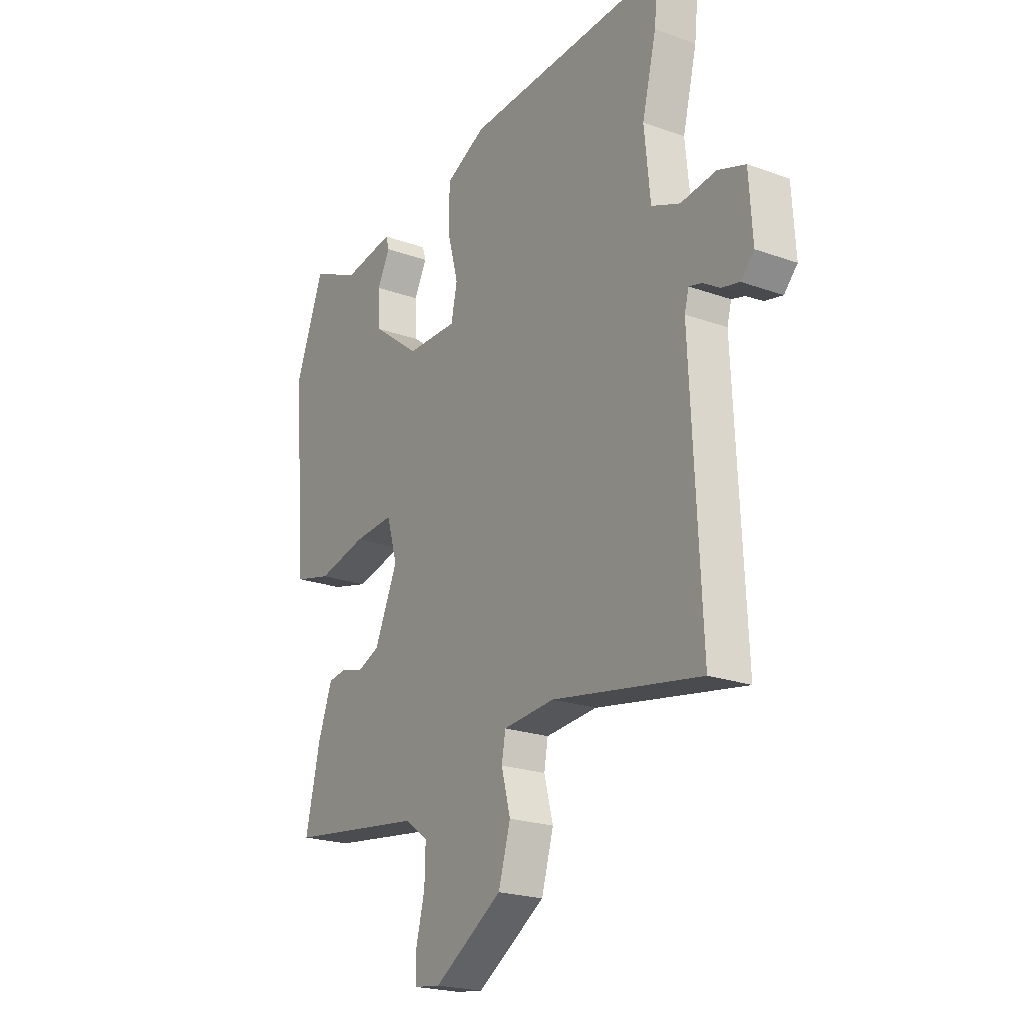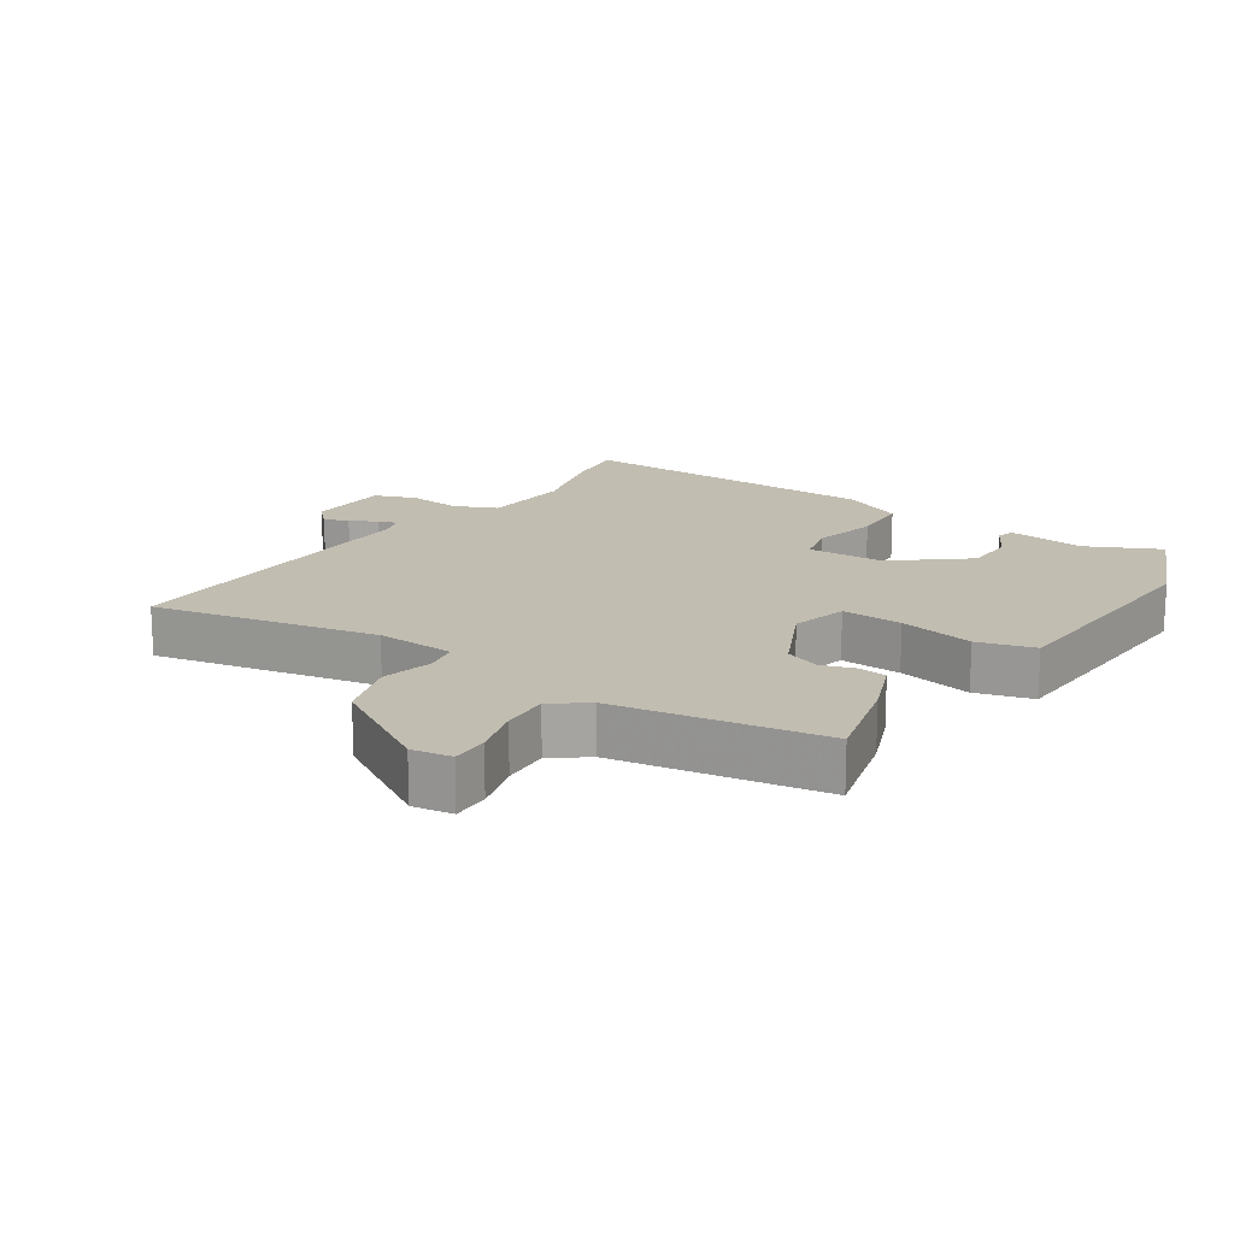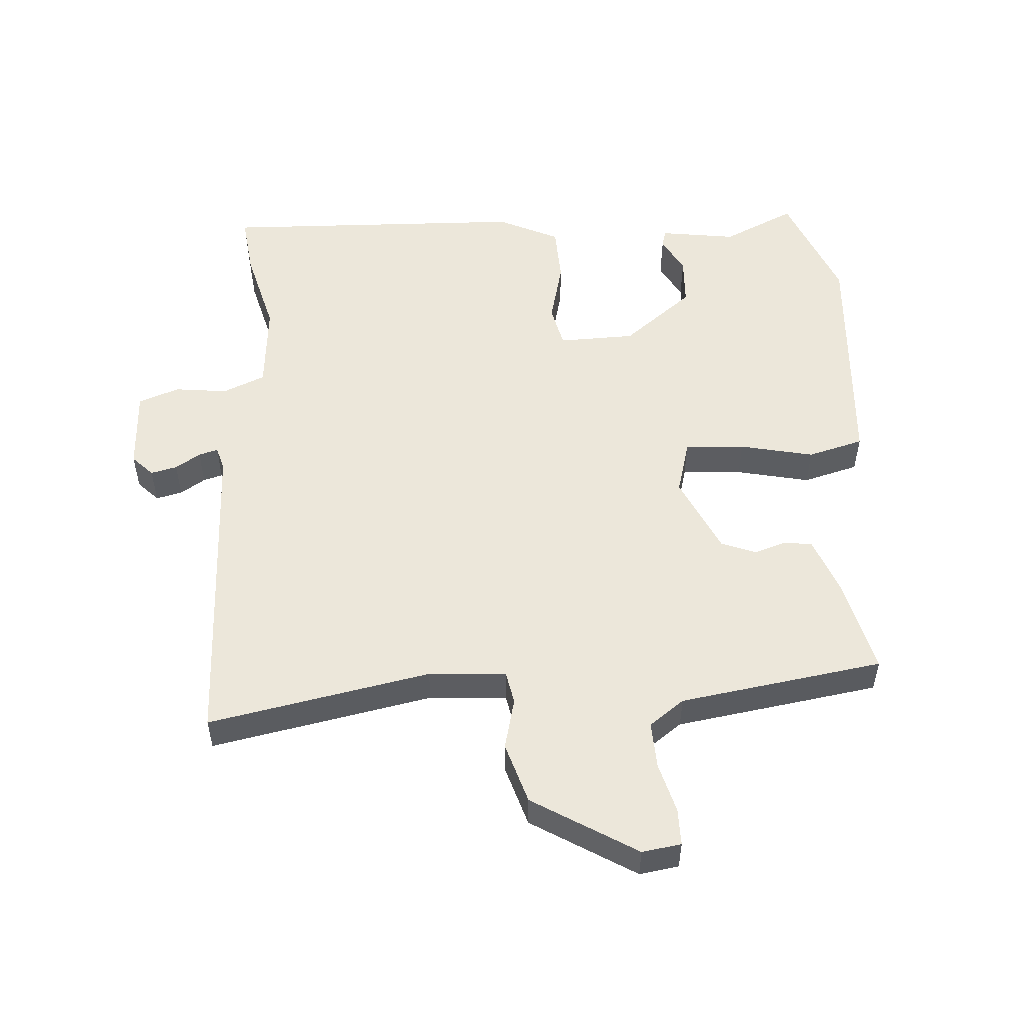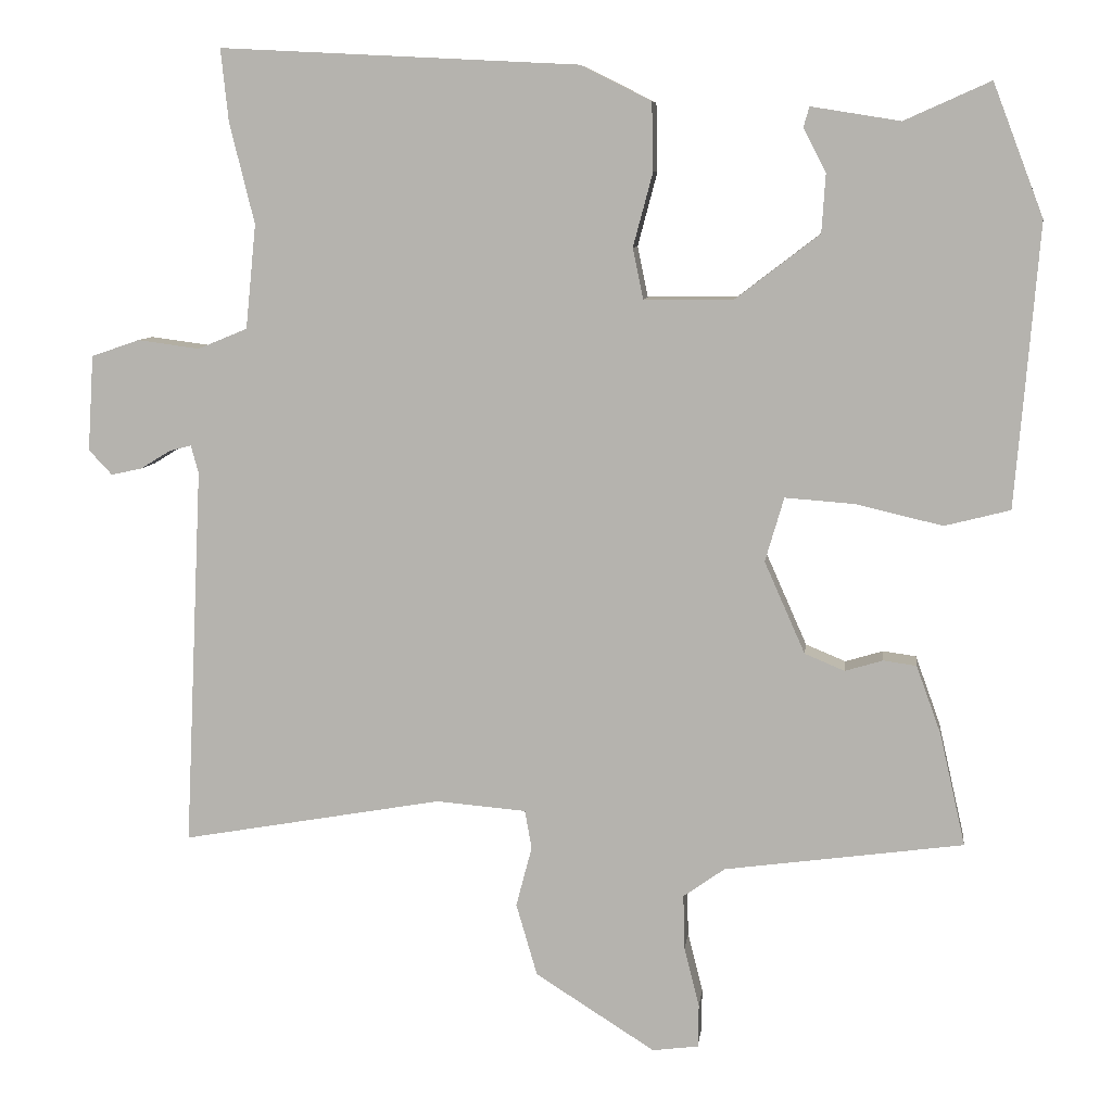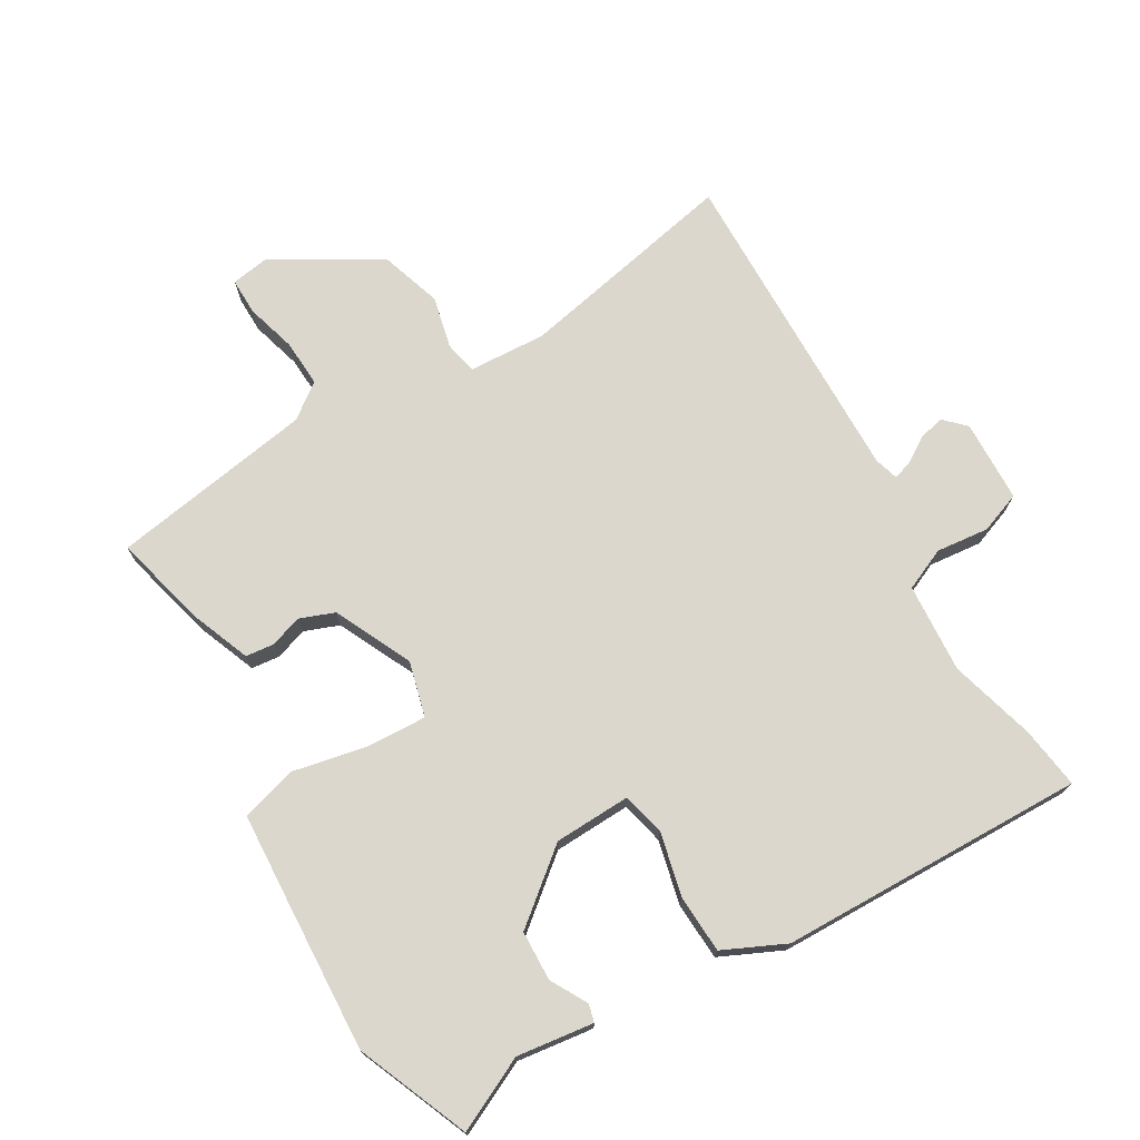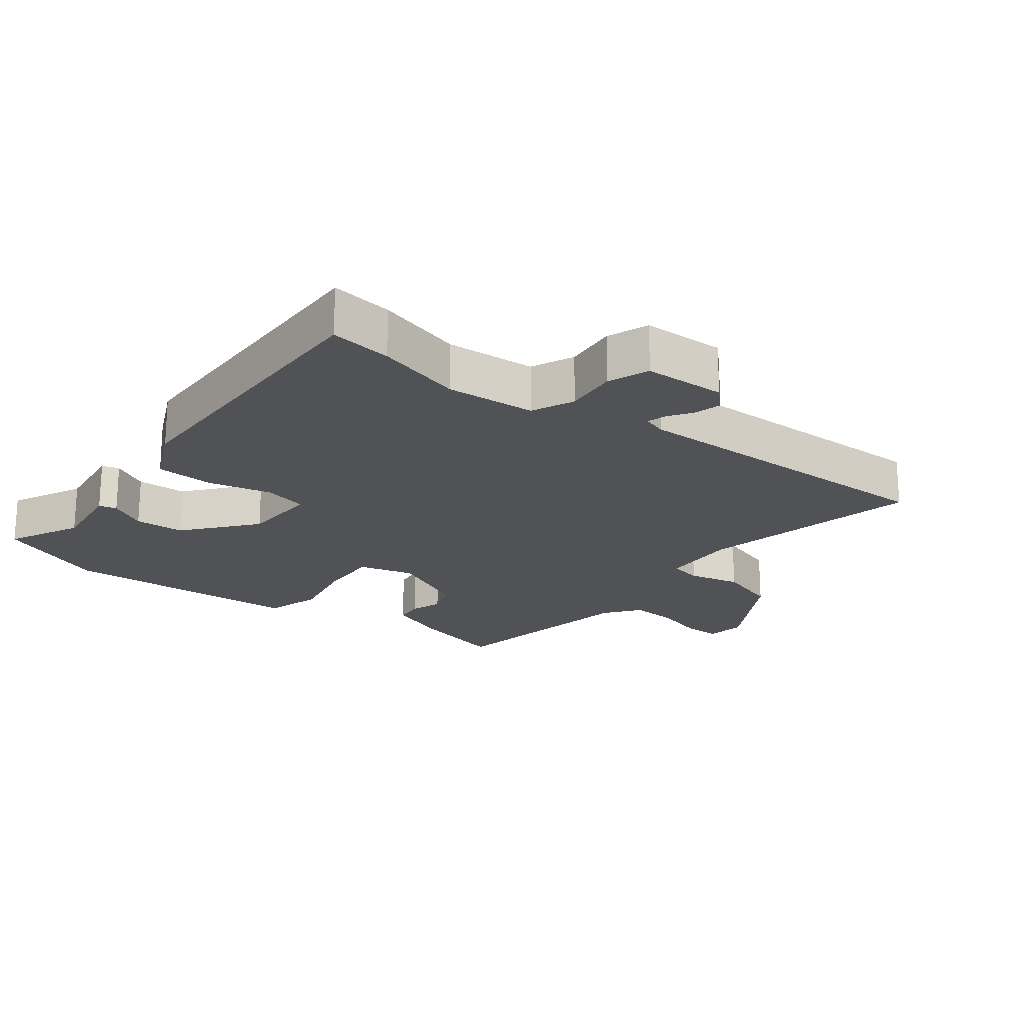
<metadata>
{"format":"obj","ext":"obj","renderer":"f3d","projection":"perspective","resolution":1024,"background":"white","views":[{"elev":-21.8,"azim":57.7,"up":"+Z"},{"elev":16.8,"azim":-147.9,"up":"+Y"},{"elev":52.8,"azim":175.3,"up":"+Y"},{"elev":8.2,"azim":-173.1,"up":"+Z"},{"elev":72.9,"azim":-32.1,"up":"+Y"},{"elev":-20.6,"azim":50.5,"up":"+Y"}]}
</metadata>
<code>
v 0.505 0.07 0.548
v 0.495 0.07 0.452
v 0.462 0.07 0.318
v 0.476 0.07 0.18
v 0.542 0.07 0.153
v 0.624 0.07 0.164
v 0.688 0.07 0.142
v 0.696 0.07 0.015
v 0.665 0.07 -0.018
v 0.624 0.07 -0.009
v 0.585 0.07 0.015
v 0.555 0.07 0.023
v 0.545 0.07 -0.014
v 0.569 0.07 -0.518
v 0.223 0.07 -0.457
v 0.103 0.07 -0.467
v 0.094 0.07 -0.518
v 0.115 0.07 -0.598
v 0.087 0.07 -0.694
v -0.072 0.07 -0.795
v -0.133 0.07 -0.787
v -0.134 0.07 -0.73
v -0.114 0.07 -0.651
v -0.112 0.07 -0.578
v -0.167 0.07 -0.539
v -0.484 0.07 -0.496
v -0.45 0.07 -0.347
v -0.417 0.07 -0.256
v -0.373 0.07 -0.25
v -0.323 0.07 -0.265
v -0.27 0.07 -0.243
v -0.216 0.07 -0.121
v -0.241 0.07 -0.036
v -0.334 0.07 -0.043
v -0.448 0.07 -0.07
v -0.535 0.07 -0.048
v -0.547 0.07 0.094
v -0.566 0.07 0.327
v -0.499 0.07 0.502
v -0.385 0.07 0.451
v -0.267 0.07 0.47
v -0.259 0.07 0.443
v -0.289 0.07 0.385
v -0.284 0.07 0.308
v -0.173 0.07 0.223
v -0.054 0.07 0.222
v -0.04 0.07 0.289
v -0.066 0.07 0.387
v -0.064 0.07 0.477
v 0.03 0.07 0.524
v 0.505 0 0.548
v 0.495 0 0.452
v 0.462 0 0.318
v 0.476 0 0.18
v 0.542 0 0.153
v 0.624 0 0.164
v 0.688 0 0.142
v 0.696 0 0.015
v 0.665 0 -0.018
v 0.624 0 -0.009
v 0.585 0 0.015
v 0.555 0 0.023
v 0.545 0 -0.014
v 0.569 0 -0.518
v 0.223 0 -0.457
v 0.103 0 -0.467
v 0.094 0 -0.518
v 0.115 0 -0.598
v 0.087 0 -0.694
v -0.072 0 -0.795
v -0.133 0 -0.787
v -0.134 0 -0.73
v -0.114 0 -0.651
v -0.112 0 -0.578
v -0.167 0 -0.539
v -0.484 0 -0.496
v -0.45 0 -0.347
v -0.417 0 -0.256
v -0.373 0 -0.25
v -0.323 0 -0.265
v -0.27 0 -0.243
v -0.216 0 -0.121
v -0.241 0 -0.036
v -0.334 0 -0.043
v -0.448 0 -0.07
v -0.535 0 -0.048
v -0.547 0 0.094
v -0.566 0 0.327
v -0.499 0 0.502
v -0.385 0 0.451
v -0.267 0 0.47
v -0.259 0 0.443
v -0.289 0 0.385
v -0.284 0 0.308
v -0.173 0 0.223
v -0.054 0 0.222
v -0.04 0 0.289
v -0.066 0 0.387
v -0.064 0 0.477
v 0.03 0 0.524
f 47 48 49 50
f 46 47 50 1
f 40 41 42 43
f 40 43 44
f 39 40 44
f 38 39 44
f 37 38 44 45
f 34 35 36 37
f 33 34 37 45
f 27 28 29 30
f 25 26 27 30
f 24 25 30 31
f 20 21 22 23
f 20 23 24
f 17 18 19 20
f 16 17 20 24
f 13 14 15
f 12 13 15 16
f 8 9 10 11
f 8 11 12
f 5 6 7 8
f 4 5 8 12
f 46 1 2 3
f 46 3 4
f 32 33 45 46
f 24 31 32 46
f 16 24 46
f 4 12 16 46
f 100 99 98 97
f 51 100 97 96
f 93 92 91 90
f 94 93 90
f 94 90 89
f 94 89 88
f 95 94 88 87
f 87 86 85 84
f 95 87 84 83
f 80 79 78 77
f 80 77 76 75
f 81 80 75 74
f 73 72 71 70
f 74 73 70
f 70 69 68 67
f 74 70 67 66
f 65 64 63
f 66 65 63 62
f 61 60 59 58
f 62 61 58
f 58 57 56 55
f 62 58 55 54
f 53 52 51 96
f 54 53 96
f 96 95 83 82
f 96 82 81 74
f 96 74 66
f 96 66 62 54
f 1 51 52 2
f 2 52 53 3
f 3 53 54 4
f 4 54 55 5
f 5 55 56 6
f 6 56 57 7
f 7 57 58 8
f 8 58 59 9
f 9 59 60 10
f 10 60 61 11
f 11 61 62 12
f 12 62 63 13
f 13 63 64 14
f 14 64 65 15
f 15 65 66 16
f 16 66 67 17
f 17 67 68 18
f 18 68 69 19
f 19 69 70 20
f 20 70 71 21
f 21 71 72 22
f 22 72 73 23
f 23 73 74 24
f 24 74 75 25
f 25 75 76 26
f 26 76 77 27
f 27 77 78 28
f 28 78 79 29
f 29 79 80 30
f 30 80 81 31
f 31 81 82 32
f 32 82 83 33
f 33 83 84 34
f 34 84 85 35
f 35 85 86 36
f 36 86 87 37
f 37 87 88 38
f 38 88 89 39
f 39 89 90 40
f 40 90 91 41
f 41 91 92 42
f 42 92 93 43
f 43 93 94 44
f 44 94 95 45
f 45 95 96 46
f 46 96 97 47
f 47 97 98 48
f 48 98 99 49
f 49 99 100 50
f 50 100 51 1

</code>
